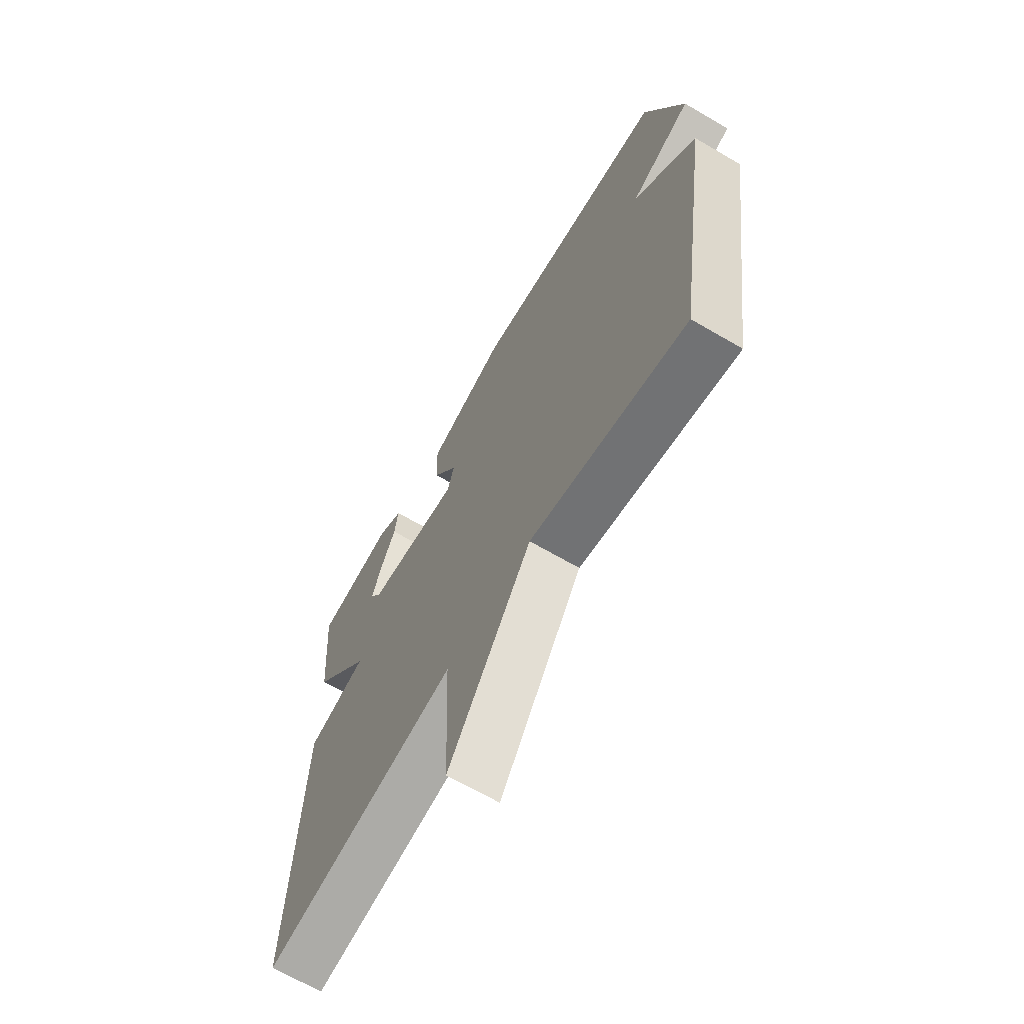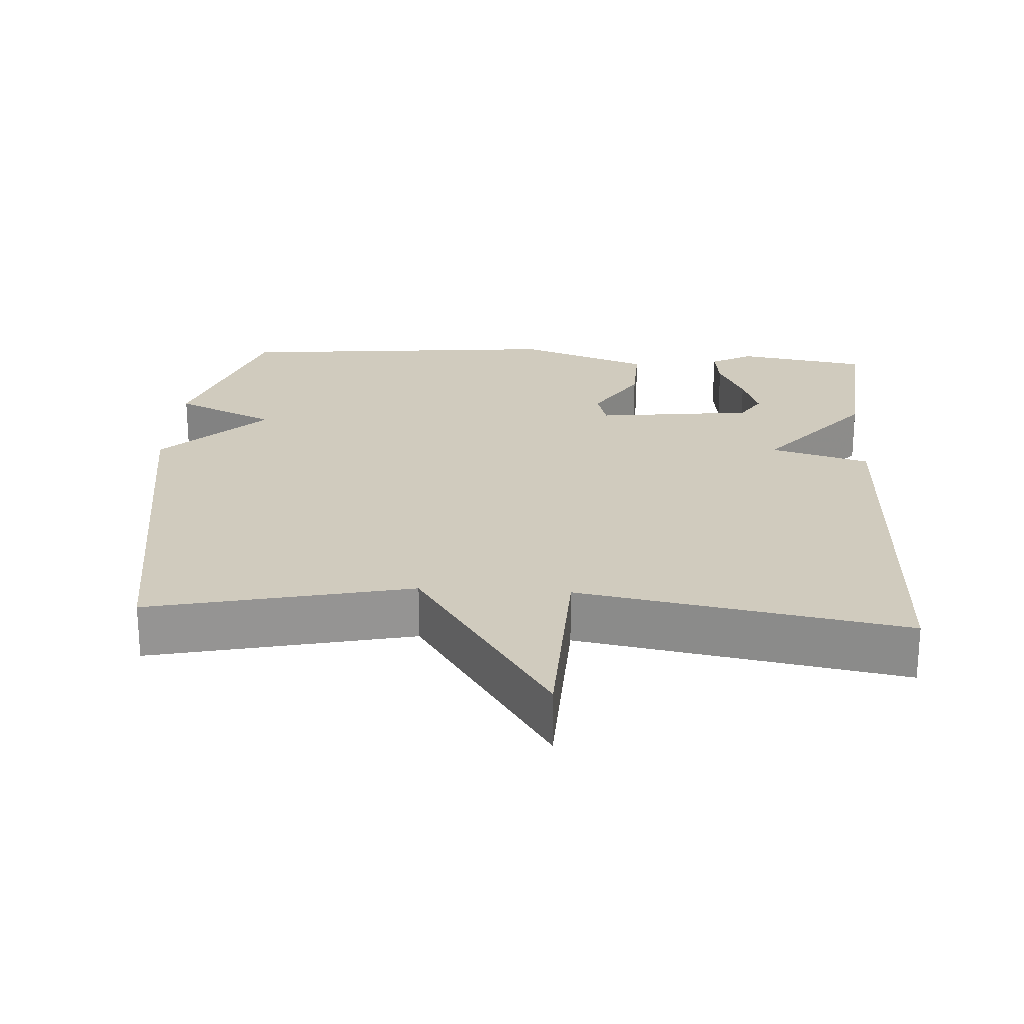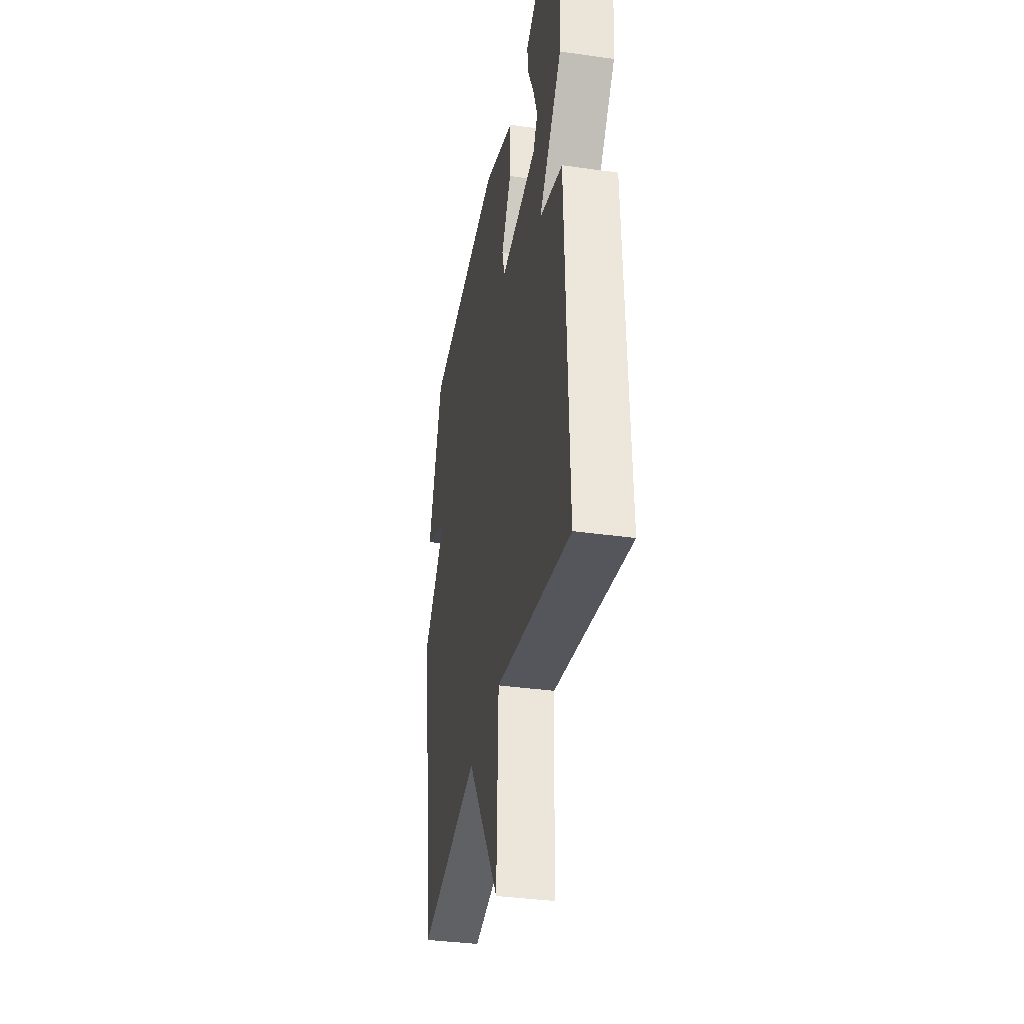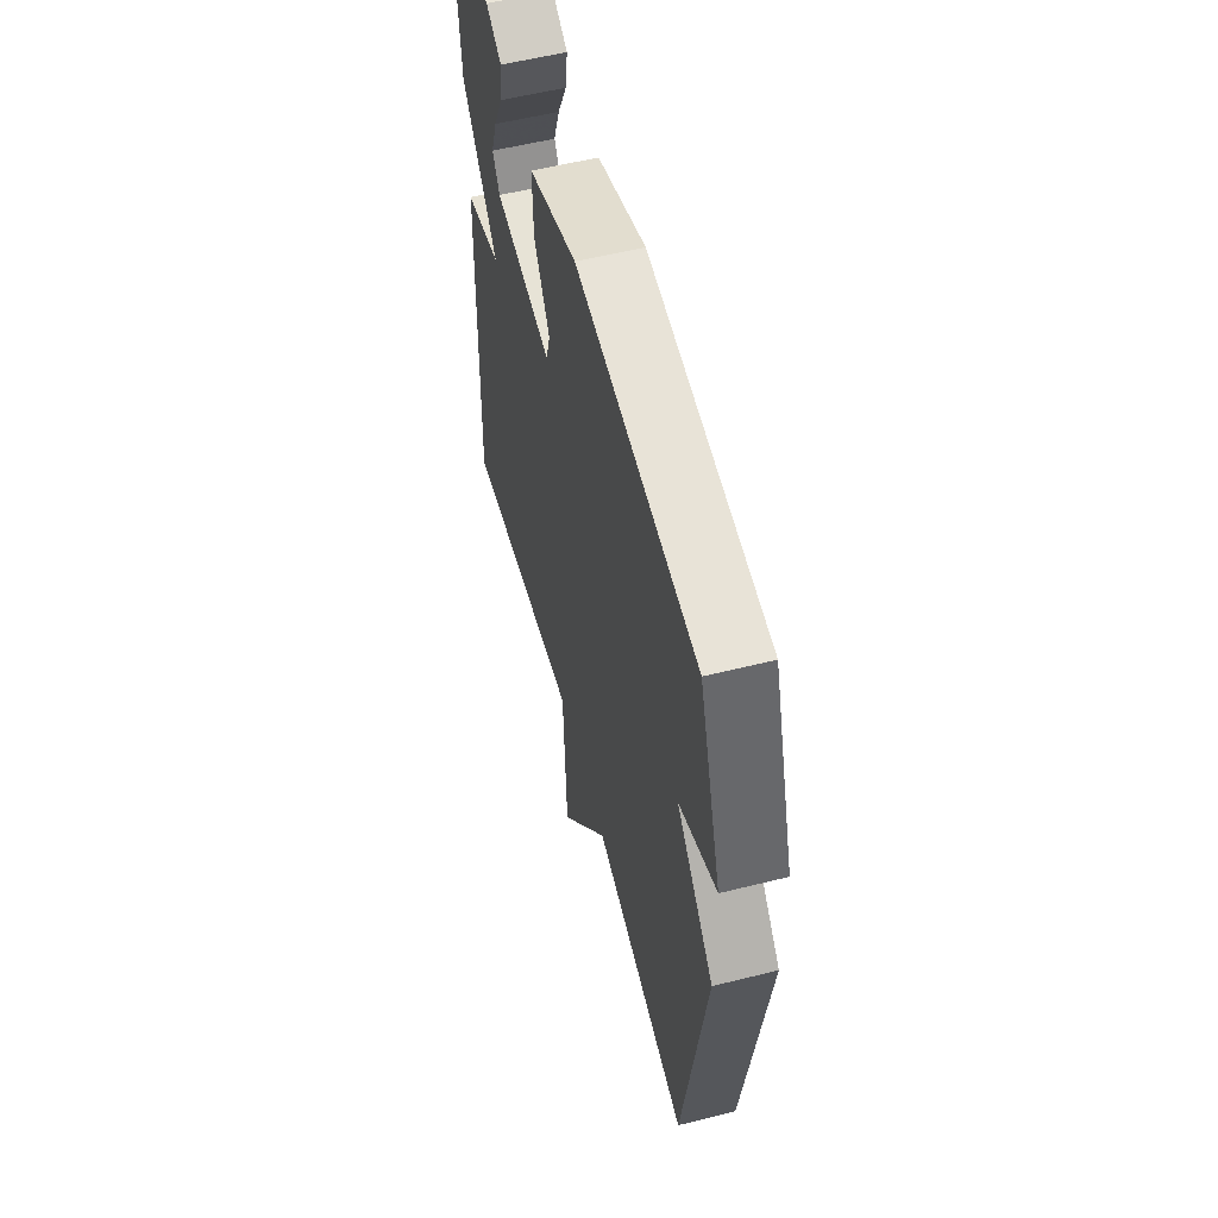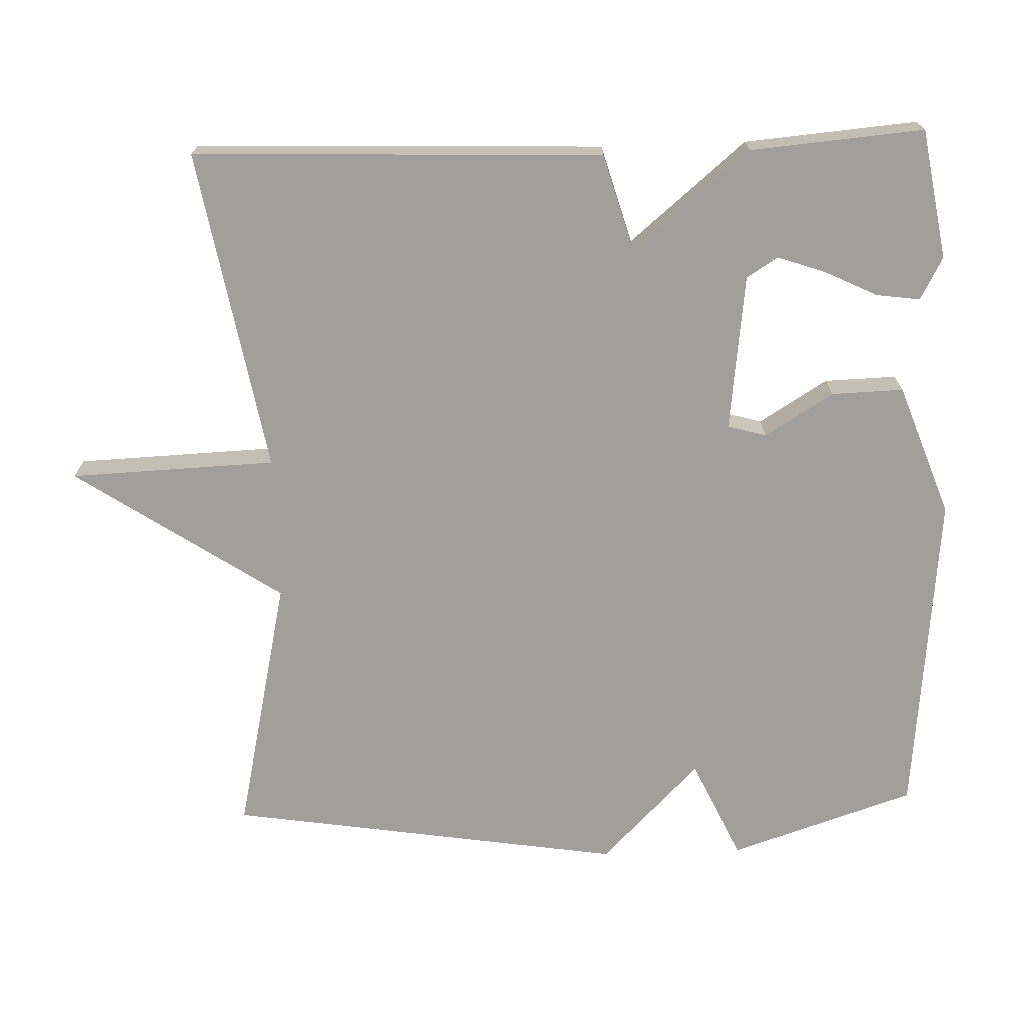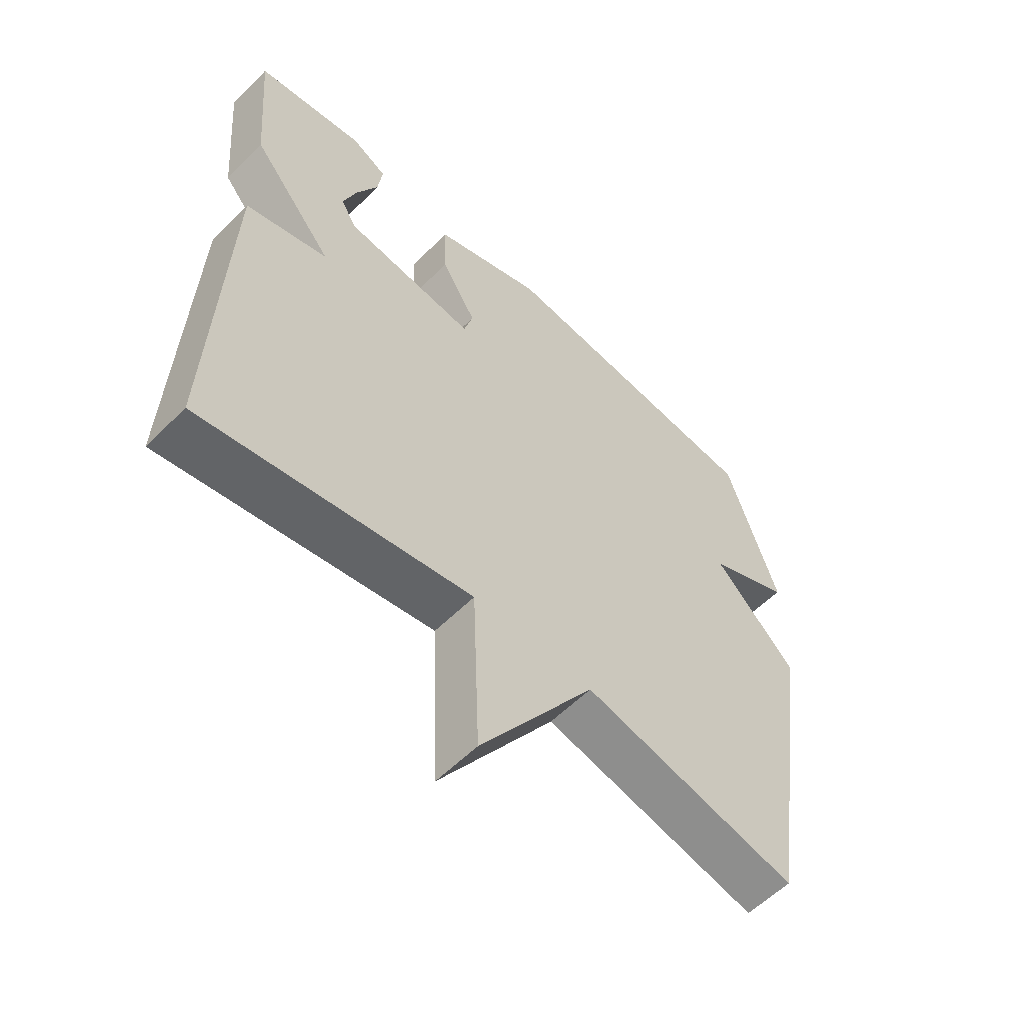
<metadata>
{"format":"obj","ext":"obj","renderer":"f3d","projection":"perspective","resolution":1024,"background":"white","views":[{"elev":-67.1,"azim":59.7,"up":"+Z"},{"elev":23.3,"azim":-176.5,"up":"+Y"},{"elev":-36.2,"azim":-100.5,"up":"+Z"},{"elev":56.7,"azim":75.4,"up":"+Z"},{"elev":-71.2,"azim":-88.1,"up":"+Y"},{"elev":-57.7,"azim":-44.2,"up":"+Z"}]}
</metadata>
<code>
v 0.5 0.07 -0.5
v 0.144 0.07 -0.421
v -0.045 0.07 -0.704
v -0.056 0.07 -0.421
v -0.5 0.07 -0.5
v -0.48 0.07 0.062
v -0.345 0.07 0.101
v -0.48 0.07 0.262
v -0.5 0.07 0.5
v -0.322 0.07 0.53
v -0.264 0.07 0.499
v -0.272 0.07 0.439
v -0.307 0.07 0.367
v -0.33 0.07 0.301
v -0.303 0.07 0.258
v -0.088 0.07 0.232
v -0.073 0.07 0.285
v -0.131 0.07 0.379
v -0.134 0.07 0.478
v 0.047 0.07 0.544
v 0.5 0.07 0.5
v 0.584 0.07 0.245
v 0.446 0.07 0.181
v 0.584 0.07 0.045
v 0.5 0 -0.5
v 0.144 0 -0.421
v -0.045 0 -0.704
v -0.056 0 -0.421
v -0.5 0 -0.5
v -0.48 0 0.062
v -0.345 0 0.101
v -0.48 0 0.262
v -0.5 0 0.5
v -0.322 0 0.53
v -0.264 0 0.499
v -0.272 0 0.439
v -0.307 0 0.367
v -0.33 0 0.301
v -0.303 0 0.258
v -0.088 0 0.232
v -0.073 0 0.285
v -0.131 0 0.379
v -0.134 0 0.478
v 0.047 0 0.544
v 0.5 0 0.5
v 0.584 0 0.245
v 0.446 0 0.181
v 0.584 0 0.045
f 23 24 1 2
f 21 22 23
f 20 21 23
f 19 20 23
f 18 19 23
f 17 18 23
f 16 17 23 2
f 15 16 2
f 11 12 13
f 10 11 13
f 9 10 13
f 8 9 13
f 8 13 14
f 7 8 14 15
f 4 5 6 7
f 2 3 4
f 2 4 7 15
f 26 25 48 47
f 47 46 45
f 47 45 44
f 47 44 43
f 47 43 42
f 47 42 41
f 26 47 41 40
f 26 40 39
f 37 36 35
f 37 35 34
f 37 34 33
f 37 33 32
f 38 37 32
f 39 38 32 31
f 31 30 29 28
f 28 27 26
f 39 31 28 26
f 1 25 26 2
f 2 26 27 3
f 3 27 28 4
f 4 28 29 5
f 5 29 30 6
f 6 30 31 7
f 7 31 32 8
f 8 32 33 9
f 9 33 34 10
f 10 34 35 11
f 11 35 36 12
f 12 36 37 13
f 13 37 38 14
f 14 38 39 15
f 15 39 40 16
f 16 40 41 17
f 17 41 42 18
f 18 42 43 19
f 19 43 44 20
f 20 44 45 21
f 21 45 46 22
f 22 46 47 23
f 23 47 48 24
f 24 48 25 1

</code>
